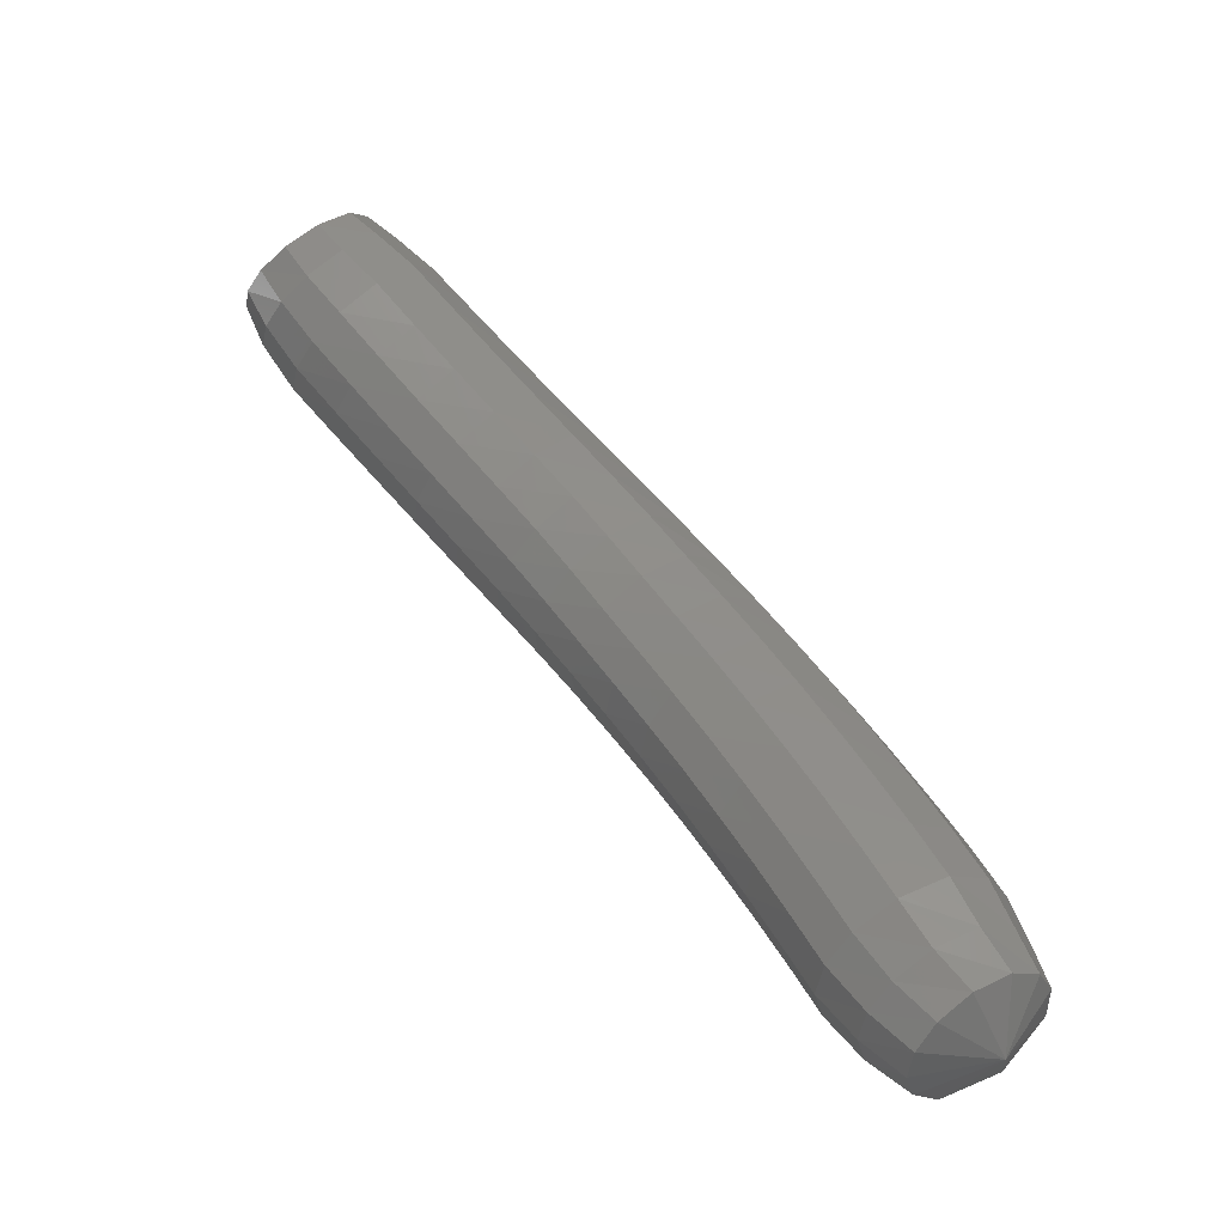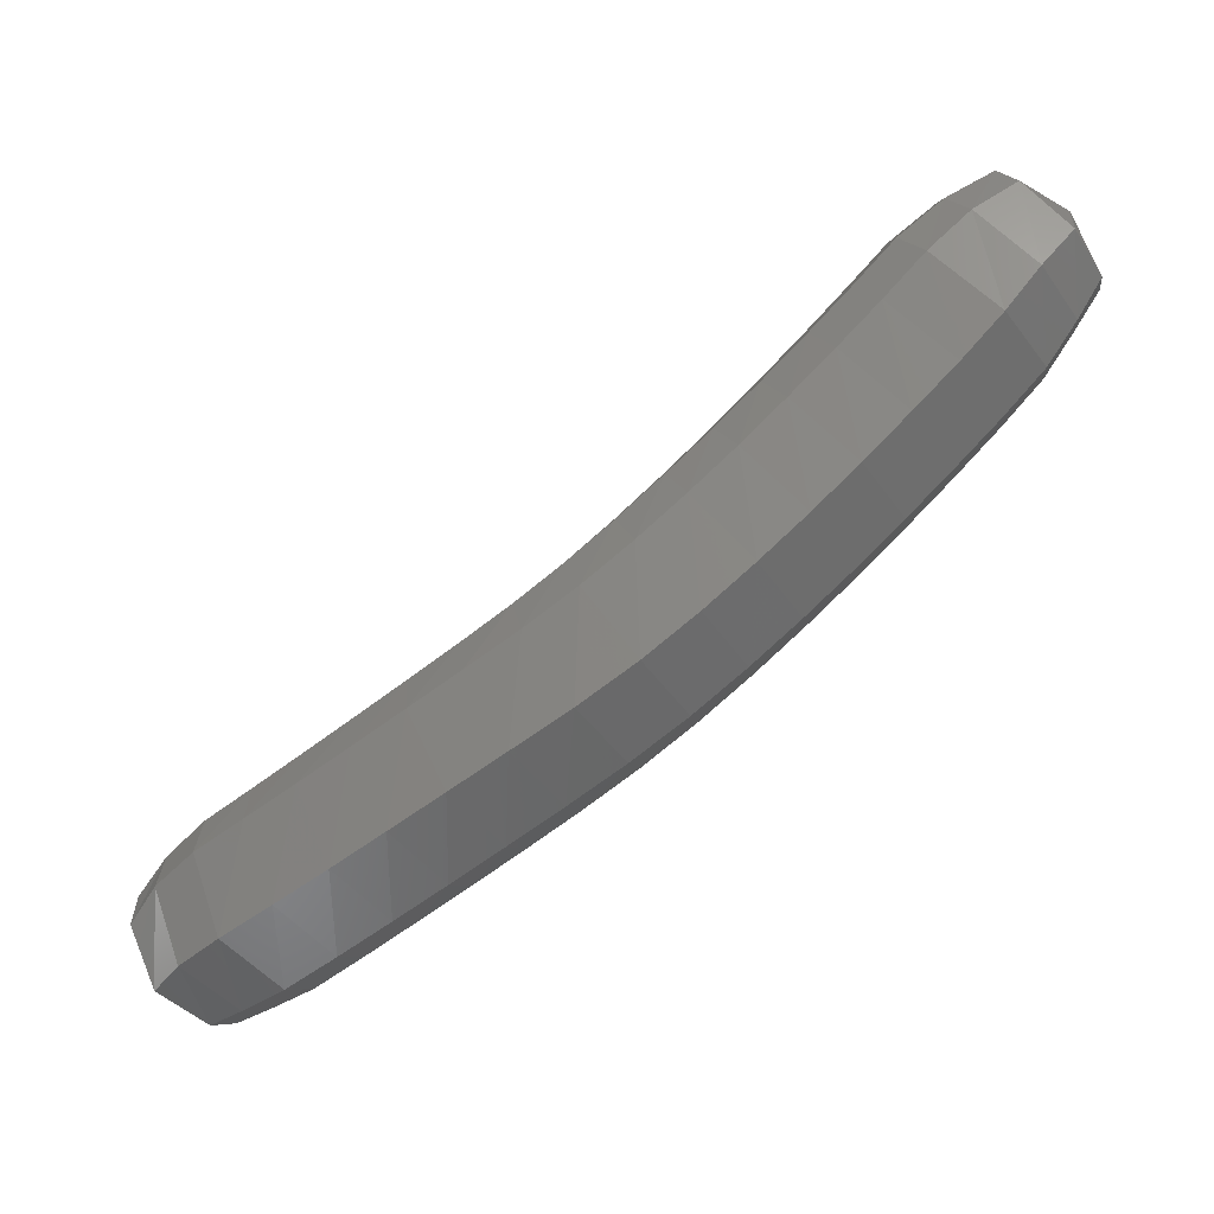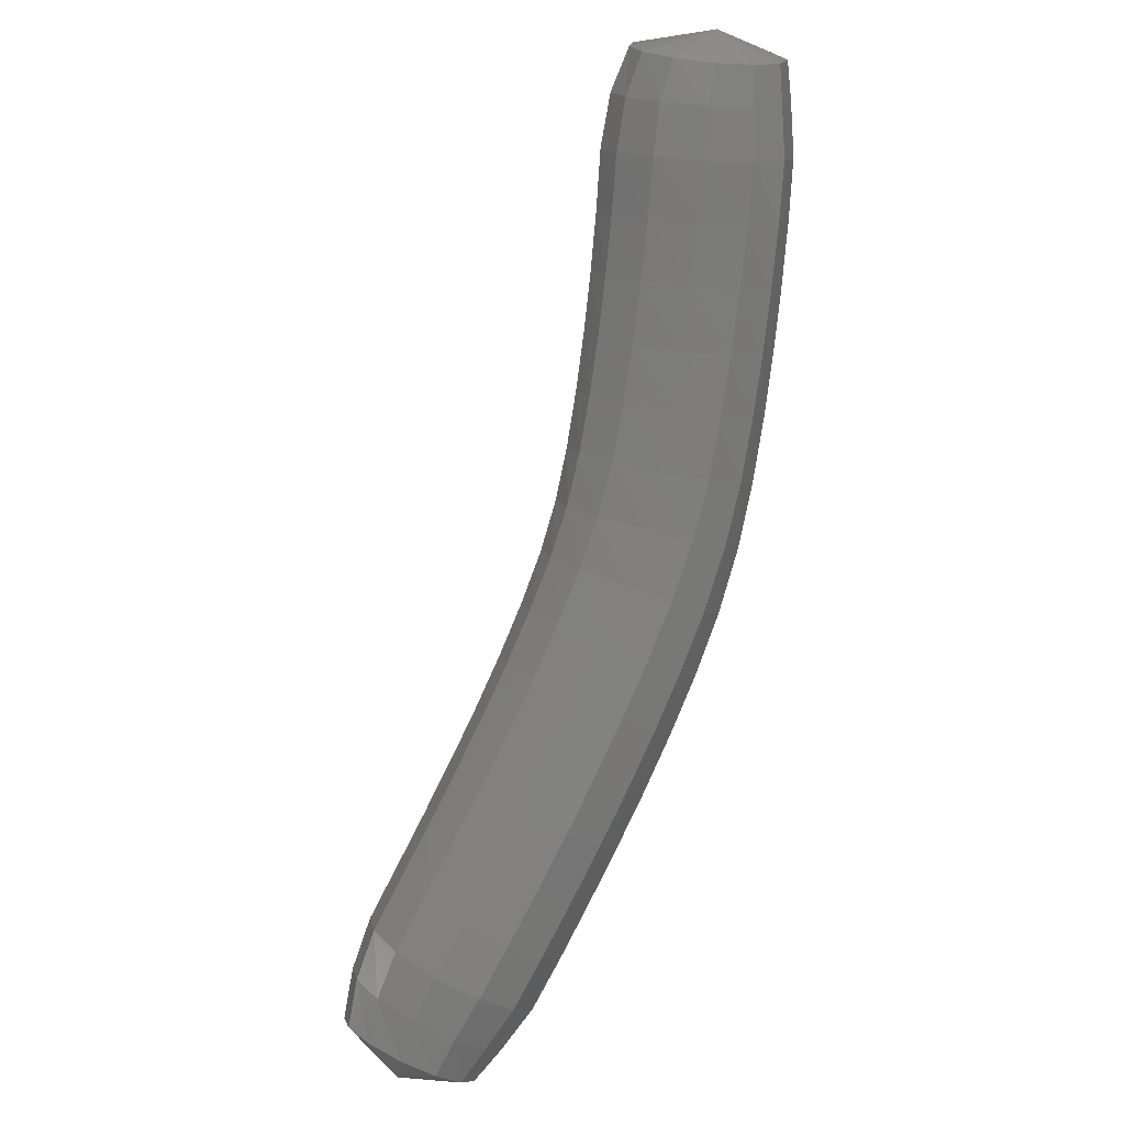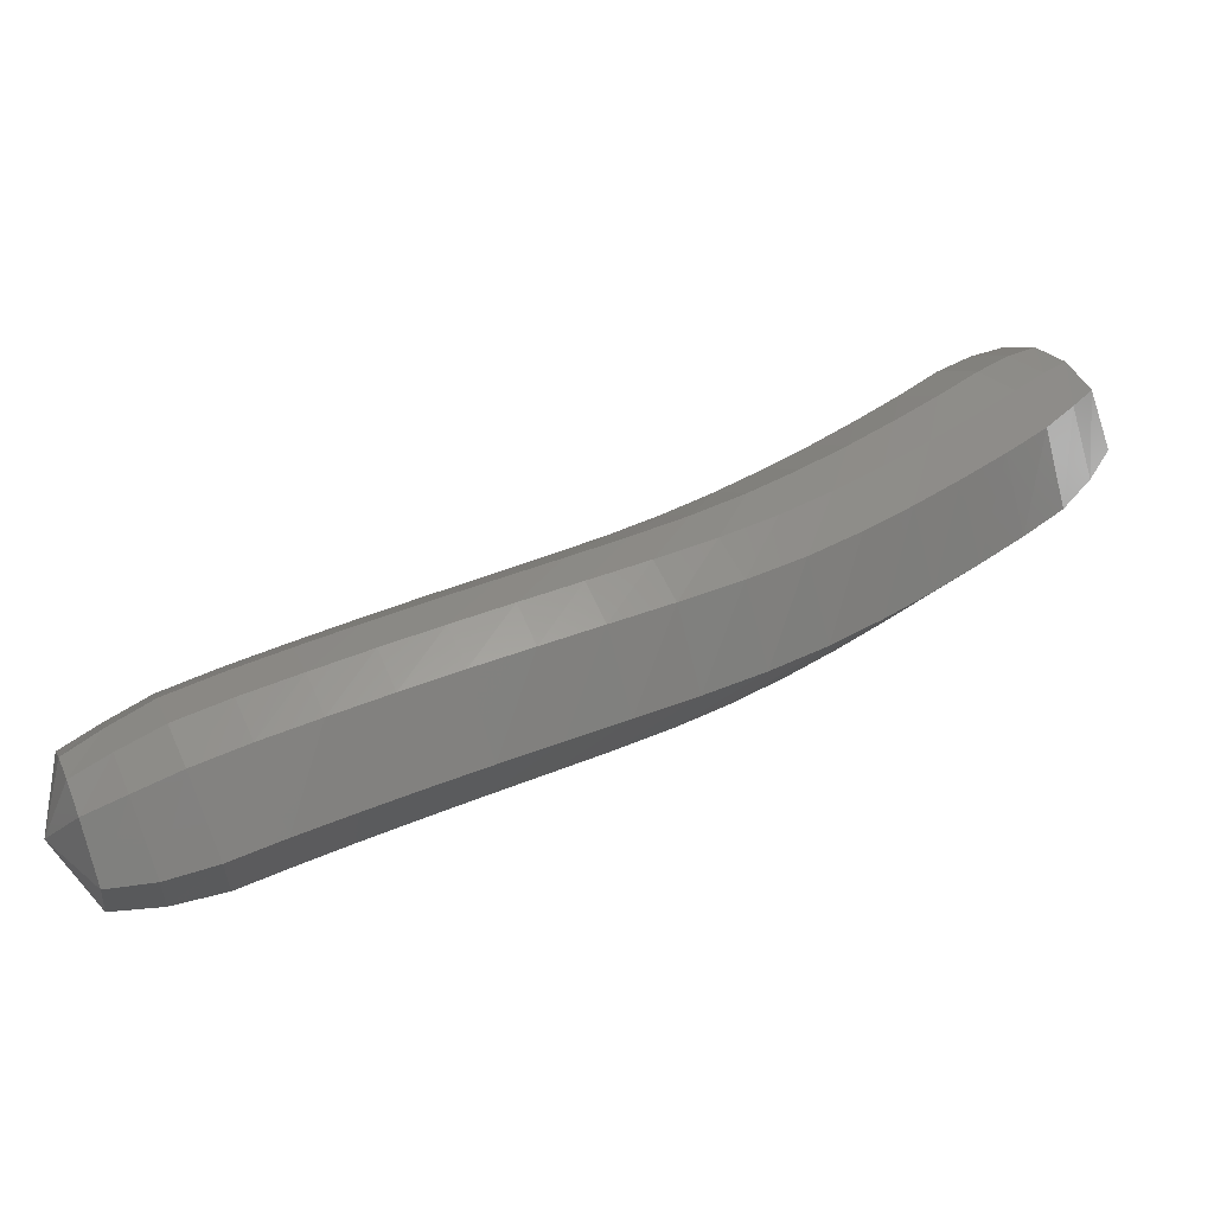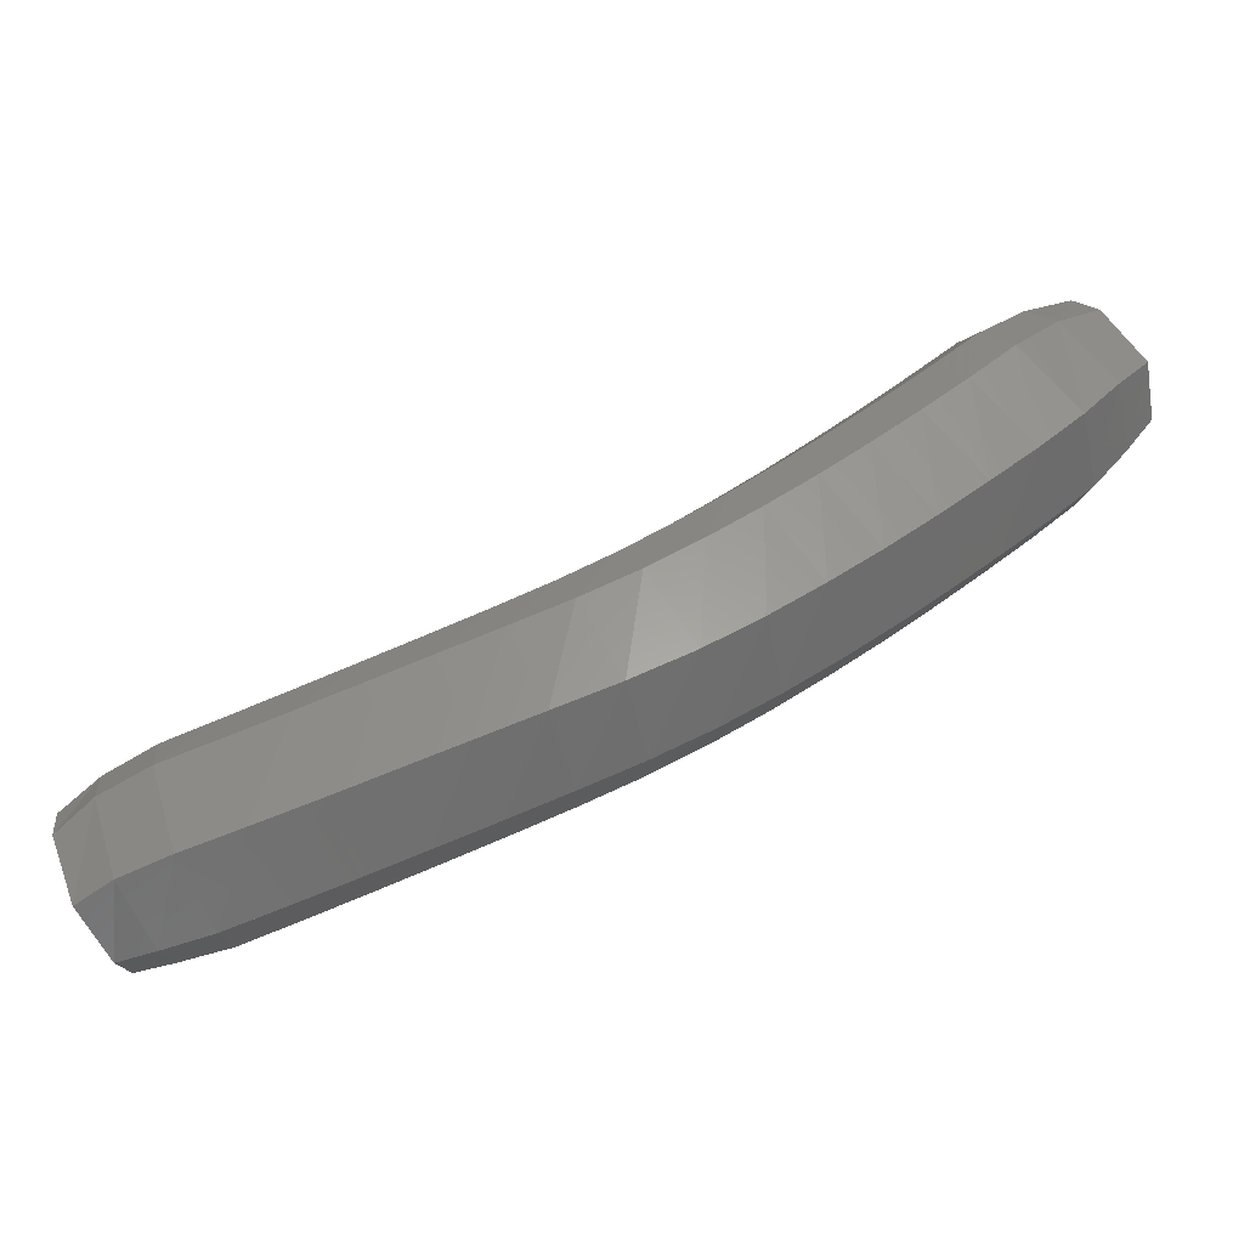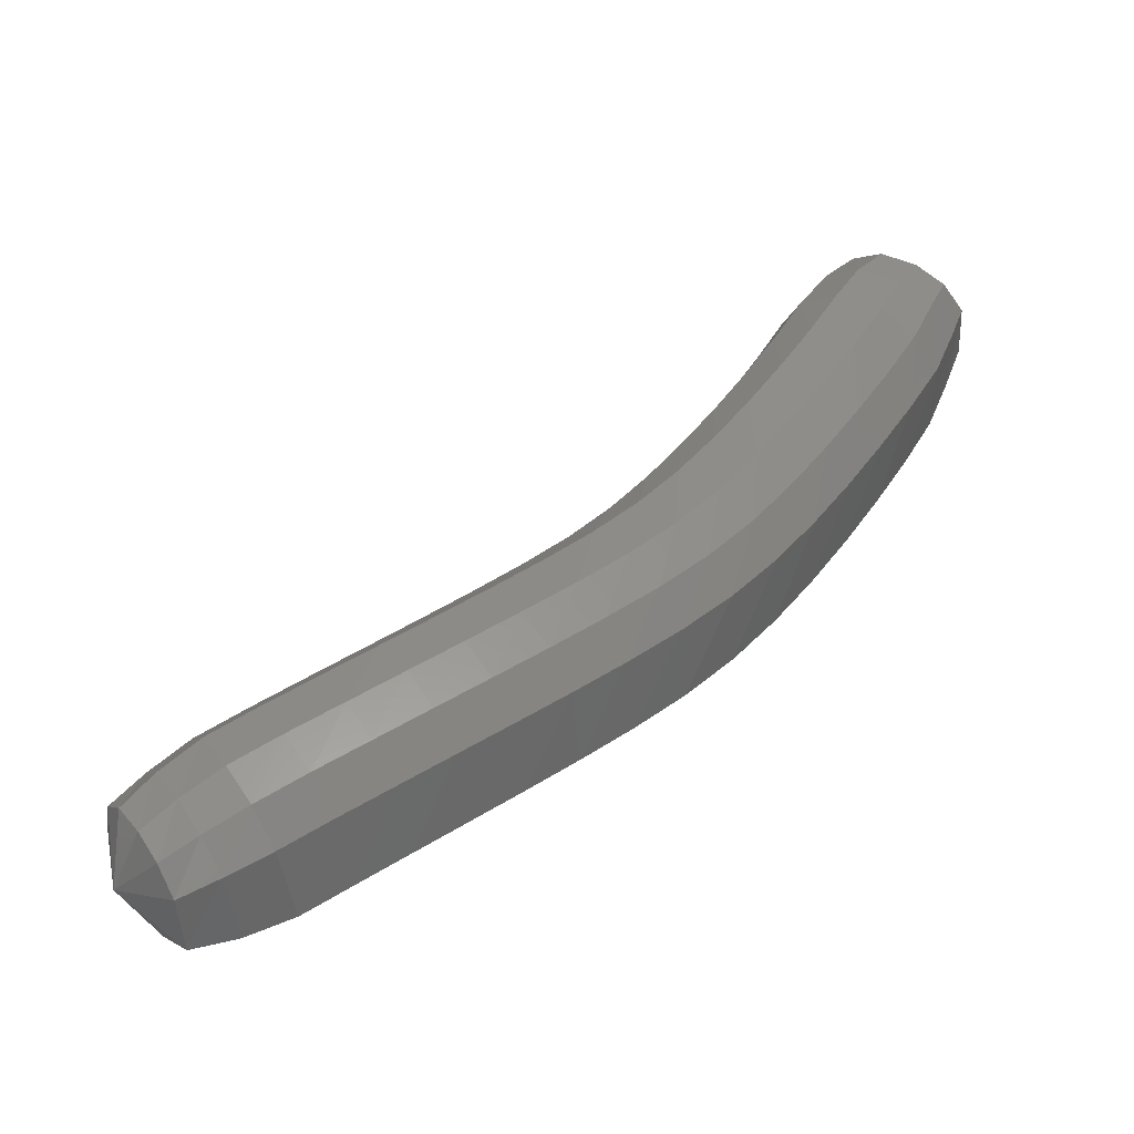
<metadata>
{"format":"stl","ext":"stl","renderer":"f3d","projection":"perspective","resolution":1024,"background":"white","views":[{"elev":20.3,"azim":16.8,"up":"+Y"},{"elev":-34.2,"azim":-0.9,"up":"+Z"},{"elev":67.7,"azim":76.9,"up":"+Y"},{"elev":-17.5,"azim":131.3,"up":"+Y"},{"elev":-45.7,"azim":-20.6,"up":"+Z"},{"elev":8.0,"azim":111.4,"up":"+Y"}]}
</metadata>
<code>
# stl→obj: 211 verts, 440 faces
v -80.35 26.97 256.4
v -80.45 26.49 255.8
v -80.88 26.43 256.3
v -80.75 26.55 255.5
v -81.3 26.5 256
v -81.07 26.69 255.1
v -81.68 26.64 255.7
v -81.44 26.91 254.7
v -82.05 26.86 255.3
v -81.84 27.13 254.4
v -82.44 27.08 255
v -82.25 27.35 254
v -82.84 27.3 254.6
v -82.67 27.56 253.6
v -83.25 27.51 254.3
v -83.11 27.78 253.3
v -83.67 27.73 253.9
v -83.56 28 252.9
v -84.1 27.95 253.6
v -84.06 28.24 252.6
v -84.56 28.19 253.3
v -84.6 28.51 252.3
v -85.04 28.47 253.1
v -85.14 28.81 252.1
v -85.53 28.77 252.8
v -85.66 29.13 251.9
v -86.02 29.08 252.7
v -86.16 29.46 251.7
v -86.5 29.42 252.5
v -86.66 29.8 251.5
v -86.98 29.76 252.3
v -87.16 30.16 251.3
v -87.46 30.11 252.2
v -87.64 30.52 251.2
v -87.93 30.48 252
v -88.03 30.9 251.1
v -88.3 30.86 251.9
v -88.27 31.24 251
v -88.54 31.2 251.7
v -88.18 31.85 251.5
v -81.04 26.62 256.6
v -81.48 26.73 256.4
v -81.89 26.89 256.1
v -82.26 27.11 255.7
v -82.64 27.33 255.4
v -83.04 27.55 255
v -83.44 27.77 254.7
v -83.85 27.99 254.3
v -84.27 28.21 254
v -84.7 28.45 253.7
v -85.14 28.71 253.5
v -85.59 29.01 253.3
v -86.05 29.32 253.1
v -86.51 29.65 252.9
v -86.98 29.99 252.7
v -87.44 30.34 252.6
v -87.89 30.7 252.5
v -88.25 31.06 252.3
v -88.52 31.35 252
v -81.07 26.86 256.8
v -81.5 27.03 256.6
v -81.91 27.21 256.3
v -82.29 27.43 255.9
v -82.66 27.65 255.6
v -83.06 27.88 255.2
v -83.46 28.09 254.9
v -83.86 28.31 254.6
v -84.28 28.53 254.2
v -84.69 28.77 254
v -85.09 29.02 253.7
v -85.51 29.31 253.5
v -85.95 29.62 253.3
v -86.4 29.94 253.2
v -86.86 30.28 253
v -87.31 30.62 252.8
v -87.74 30.97 252.7
v -88.11 31.31 252.5
v -88.4 31.56 252.3
v -81 27.14 256.8
v -81.41 27.33 256.7
v -81.82 27.54 256.4
v -82.19 27.76 256
v -82.57 27.99 255.7
v -82.97 28.21 255.3
v -83.36 28.43 255
v -83.77 28.64 254.6
v -84.17 28.86 254.3
v -84.57 29.09 254
v -84.96 29.35 253.8
v -85.36 29.62 253.6
v -85.79 29.92 253.4
v -86.23 30.24 253.2
v -86.67 30.57 253.1
v -87.11 30.92 252.9
v -87.54 31.26 252.8
v -87.91 31.57 252.6
v -88.22 31.79 252.3
v -80.84 27.41 256.8
v -81.23 27.61 256.6
v -81.61 27.85 256.4
v -81.98 28.08 256
v -82.37 28.3 255.7
v -82.77 28.52 255.3
v -83.17 28.74 254.9
v -83.57 28.96 254.6
v -83.98 29.18 254.3
v -84.37 29.4 254
v -84.75 29.65 253.7
v -85.14 29.92 253.5
v -85.56 30.21 253.3
v -86 30.53 253.2
v -86.44 30.86 253
v -86.87 31.19 252.8
v -87.29 31.53 252.7
v -87.68 31.81 252.5
v -87.98 32.02 252.3
v -80.6 27.62 256.6
v -80.95 27.85 256.5
v -81.29 28.11 256.2
v -81.67 28.34 255.8
v -82.06 28.57 255.5
v -82.46 28.79 255.1
v -82.87 29.01 254.8
v -83.27 29.23 254.4
v -83.68 29.44 254.1
v -84.08 29.67 253.8
v -84.47 29.91 253.5
v -84.87 30.17 253.3
v -85.29 30.46 253.1
v -85.73 30.77 252.9
v -86.17 31.09 252.7
v -86.61 31.43 252.6
v -87.03 31.76 252.4
v -87.42 32.02 252.3
v -87.74 32.2 252.1
v -80.35 27.69 256.4
v -80.64 27.95 256.2
v -80.94 28.21 255.9
v -81.32 28.44 255.5
v -81.71 28.67 255.2
v -82.12 28.89 254.8
v -82.53 29.11 254.4
v -82.95 29.33 254.1
v -83.37 29.55 253.7
v -83.79 29.77 253.4
v -84.2 30 253.1
v -84.62 30.27 252.9
v -85.06 30.55 252.7
v -85.5 30.86 252.5
v -85.95 31.18 252.3
v -86.4 31.52 252.1
v -86.83 31.85 252
v -87.23 32.1 251.9
v -87.56 32.25 251.7
v -80.17 27.56 256.1
v -80.41 27.8 255.8
v -80.68 28.05 255.5
v -81.06 28.28 255.2
v -81.46 28.51 254.8
v -81.88 28.73 254.4
v -82.29 28.95 254
v -82.72 29.17 253.7
v -83.15 29.38 253.3
v -83.59 29.61 253
v -84.05 29.85 252.7
v -84.5 30.11 252.4
v -84.97 30.41 252.2
v -85.43 30.72 252
v -85.89 31.04 251.8
v -86.35 31.38 251.7
v -86.8 31.71 251.5
v -87.21 31.97 251.4
v -87.53 32.14 251.3
v -80.1 27.32 255.9
v -80.31 27.54 255.6
v -80.57 27.77 255.2
v -80.94 28 254.9
v -81.35 28.22 254.5
v -81.77 28.44 254.1
v -82.19 28.66 253.7
v -82.62 28.88 253.4
v -83.07 29.1 253
v -83.54 29.32 252.7
v -84.02 29.57 252.4
v -84.52 29.84 252.1
v -85 30.14 251.9
v -85.48 30.45 251.7
v -85.96 30.78 251.5
v -86.43 31.12 251.3
v -86.89 31.46 251.2
v -87.3 31.75 251.1
v -87.62 31.95 251.1
v -80.14 27.01 255.7
v -80.36 27.18 255.4
v -80.62 27.38 255
v -80.99 27.6 254.7
v -81.4 27.82 254.3
v -81.82 28.04 253.9
v -82.24 28.26 253.6
v -82.68 28.48 253.2
v -83.14 28.7 252.8
v -83.62 28.93 252.5
v -84.14 29.19 252.2
v -84.66 29.47 251.9
v -85.17 29.77 251.7
v -85.66 30.09 251.5
v -86.15 30.43 251.3
v -86.64 30.77 251.2
v -87.11 31.12 251
v -87.51 31.44 251
v -87.81 31.68 250.9
f 1 1 2
f 2 1 3
f 2 3 4
f 4 3 5
f 4 5 6
f 6 5 7
f 6 7 8
f 8 7 9
f 8 9 10
f 10 9 11
f 10 11 12
f 12 11 13
f 12 13 14
f 14 13 15
f 14 15 16
f 16 15 17
f 16 17 18
f 18 17 19
f 18 19 20
f 20 19 21
f 20 21 22
f 22 21 23
f 22 23 24
f 24 23 25
f 24 25 26
f 26 25 27
f 26 27 28
f 28 27 29
f 28 29 30
f 30 29 31
f 30 31 32
f 32 31 33
f 32 33 34
f 34 33 35
f 34 35 36
f 36 35 37
f 36 37 38
f 38 37 39
f 38 39 40
f 40 39 40
f 1 1 3
f 3 1 41
f 3 41 5
f 5 41 42
f 5 42 7
f 7 42 43
f 7 43 9
f 9 43 44
f 9 44 11
f 11 44 45
f 11 45 13
f 13 45 46
f 13 46 15
f 15 46 47
f 15 47 17
f 17 47 48
f 17 48 19
f 19 48 49
f 19 49 21
f 21 49 50
f 21 50 23
f 23 50 51
f 23 51 25
f 25 51 52
f 25 52 27
f 27 52 53
f 27 53 29
f 29 53 54
f 29 54 31
f 31 54 55
f 31 55 33
f 33 55 56
f 33 56 35
f 35 56 57
f 35 57 37
f 37 57 58
f 37 58 39
f 39 58 59
f 39 59 40
f 40 59 40
f 1 1 41
f 41 1 60
f 41 60 42
f 42 60 61
f 42 61 43
f 43 61 62
f 43 62 44
f 44 62 63
f 44 63 45
f 45 63 64
f 45 64 46
f 46 64 65
f 46 65 47
f 47 65 66
f 47 66 48
f 48 66 67
f 48 67 49
f 49 67 68
f 49 68 50
f 50 68 69
f 50 69 51
f 51 69 70
f 51 70 52
f 52 70 71
f 52 71 53
f 53 71 72
f 53 72 54
f 54 72 73
f 54 73 55
f 55 73 74
f 55 74 56
f 56 74 75
f 56 75 57
f 57 75 76
f 57 76 58
f 58 76 77
f 58 77 59
f 59 77 78
f 59 78 40
f 40 78 40
f 1 1 60
f 60 1 79
f 60 79 61
f 61 79 80
f 61 80 62
f 62 80 81
f 62 81 63
f 63 81 82
f 63 82 64
f 64 82 83
f 64 83 65
f 65 83 84
f 65 84 66
f 66 84 85
f 66 85 67
f 67 85 86
f 67 86 68
f 68 86 87
f 68 87 69
f 69 87 88
f 69 88 70
f 70 88 89
f 70 89 71
f 71 89 90
f 71 90 72
f 72 90 91
f 72 91 73
f 73 91 92
f 73 92 74
f 74 92 93
f 74 93 75
f 75 93 94
f 75 94 76
f 76 94 95
f 76 95 77
f 77 95 96
f 77 96 78
f 78 96 97
f 78 97 40
f 40 97 40
f 1 1 79
f 79 1 98
f 79 98 80
f 80 98 99
f 80 99 81
f 81 99 100
f 81 100 82
f 82 100 101
f 82 101 83
f 83 101 102
f 83 102 84
f 84 102 103
f 84 103 85
f 85 103 104
f 85 104 86
f 86 104 105
f 86 105 87
f 87 105 106
f 87 106 88
f 88 106 107
f 88 107 89
f 89 107 108
f 89 108 90
f 90 108 109
f 90 109 91
f 91 109 110
f 91 110 92
f 92 110 111
f 92 111 93
f 93 111 112
f 93 112 94
f 94 112 113
f 94 113 95
f 95 113 114
f 95 114 96
f 96 114 115
f 96 115 97
f 97 115 116
f 97 116 40
f 40 116 40
f 1 1 98
f 98 1 117
f 98 117 99
f 99 117 118
f 99 118 100
f 100 118 119
f 100 119 101
f 101 119 120
f 101 120 102
f 102 120 121
f 102 121 103
f 103 121 122
f 103 122 104
f 104 122 123
f 104 123 105
f 105 123 124
f 105 124 106
f 106 124 125
f 106 125 107
f 107 125 126
f 107 126 108
f 108 126 127
f 108 127 109
f 109 127 128
f 109 128 110
f 110 128 129
f 110 129 111
f 111 129 130
f 111 130 112
f 112 130 131
f 112 131 113
f 113 131 132
f 113 132 114
f 114 132 133
f 114 133 115
f 115 133 134
f 115 134 116
f 116 134 135
f 116 135 40
f 40 135 40
f 1 1 117
f 117 1 136
f 117 136 118
f 118 136 137
f 118 137 119
f 119 137 138
f 119 138 120
f 120 138 139
f 120 139 121
f 121 139 140
f 121 140 122
f 122 140 141
f 122 141 123
f 123 141 142
f 123 142 124
f 124 142 143
f 124 143 125
f 125 143 144
f 125 144 126
f 126 144 145
f 126 145 127
f 127 145 146
f 127 146 128
f 128 146 147
f 128 147 129
f 129 147 148
f 129 148 130
f 130 148 149
f 130 149 131
f 131 149 150
f 131 150 132
f 132 150 151
f 132 151 133
f 133 151 152
f 133 152 134
f 134 152 153
f 134 153 135
f 135 153 154
f 135 154 40
f 40 154 40
f 1 1 136
f 136 1 155
f 136 155 137
f 137 155 156
f 137 156 138
f 138 156 157
f 138 157 139
f 139 157 158
f 139 158 140
f 140 158 159
f 140 159 141
f 141 159 160
f 141 160 142
f 142 160 161
f 142 161 143
f 143 161 162
f 143 162 144
f 144 162 163
f 144 163 145
f 145 163 164
f 145 164 146
f 146 164 165
f 146 165 147
f 147 165 166
f 147 166 148
f 148 166 167
f 148 167 149
f 149 167 168
f 149 168 150
f 150 168 169
f 150 169 151
f 151 169 170
f 151 170 152
f 152 170 171
f 152 171 153
f 153 171 172
f 153 172 154
f 154 172 173
f 154 173 40
f 40 173 40
f 1 1 155
f 155 1 174
f 155 174 156
f 156 174 175
f 156 175 157
f 157 175 176
f 157 176 158
f 158 176 177
f 158 177 159
f 159 177 178
f 159 178 160
f 160 178 179
f 160 179 161
f 161 179 180
f 161 180 162
f 162 180 181
f 162 181 163
f 163 181 182
f 163 182 164
f 164 182 183
f 164 183 165
f 165 183 184
f 165 184 166
f 166 184 185
f 166 185 167
f 167 185 186
f 167 186 168
f 168 186 187
f 168 187 169
f 169 187 188
f 169 188 170
f 170 188 189
f 170 189 171
f 171 189 190
f 171 190 172
f 172 190 191
f 172 191 173
f 173 191 192
f 173 192 40
f 40 192 40
f 1 1 174
f 174 1 193
f 174 193 175
f 175 193 194
f 175 194 176
f 176 194 195
f 176 195 177
f 177 195 196
f 177 196 178
f 178 196 197
f 178 197 179
f 179 197 198
f 179 198 180
f 180 198 199
f 180 199 181
f 181 199 200
f 181 200 182
f 182 200 201
f 182 201 183
f 183 201 202
f 183 202 184
f 184 202 203
f 184 203 185
f 185 203 204
f 185 204 186
f 186 204 205
f 186 205 187
f 187 205 206
f 187 206 188
f 188 206 207
f 188 207 189
f 189 207 208
f 189 208 190
f 190 208 209
f 190 209 191
f 191 209 210
f 191 210 192
f 192 210 211
f 192 211 40
f 40 211 40
f 1 1 193
f 193 1 2
f 193 2 194
f 194 2 4
f 194 4 195
f 195 4 6
f 195 6 196
f 196 6 8
f 196 8 197
f 197 8 10
f 197 10 198
f 198 10 12
f 198 12 199
f 199 12 14
f 199 14 200
f 200 14 16
f 200 16 201
f 201 16 18
f 201 18 202
f 202 18 20
f 202 20 203
f 203 20 22
f 203 22 204
f 204 22 24
f 204 24 205
f 205 24 26
f 205 26 206
f 206 26 28
f 206 28 207
f 207 28 30
f 207 30 208
f 208 30 32
f 208 32 209
f 209 32 34
f 209 34 210
f 210 34 36
f 210 36 211
f 211 36 38
f 211 38 40
f 40 38 40

</code>
